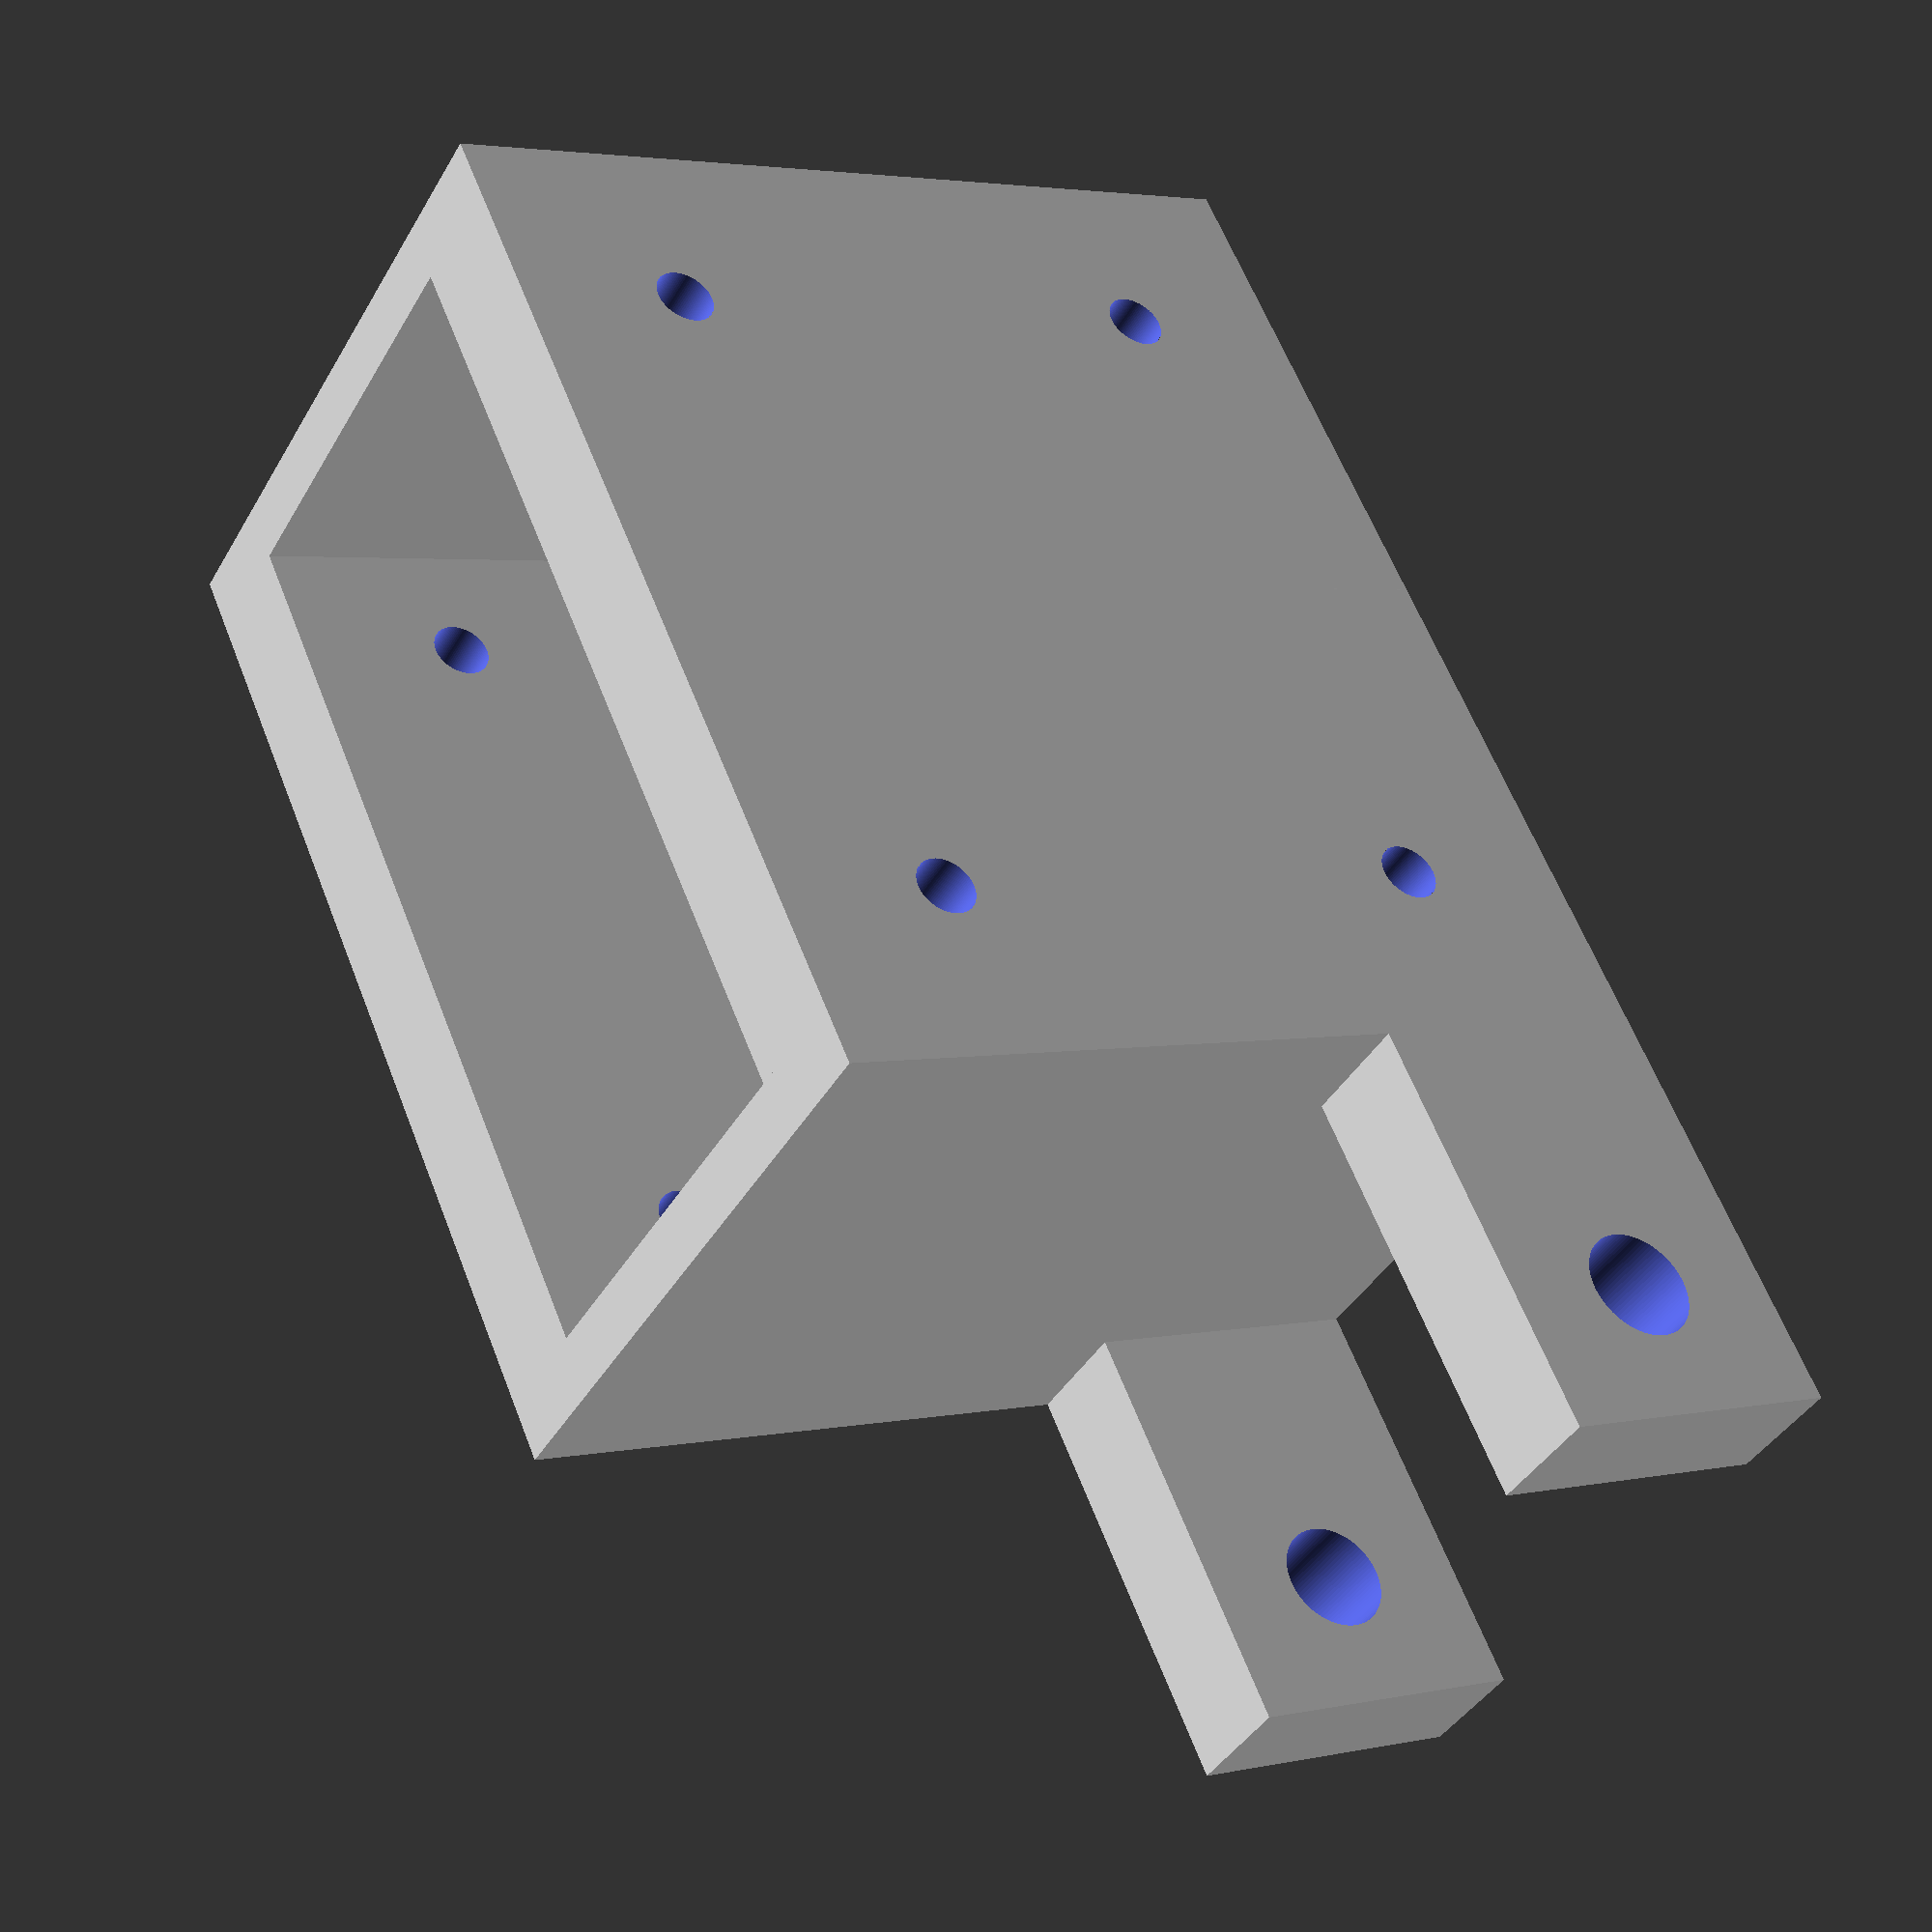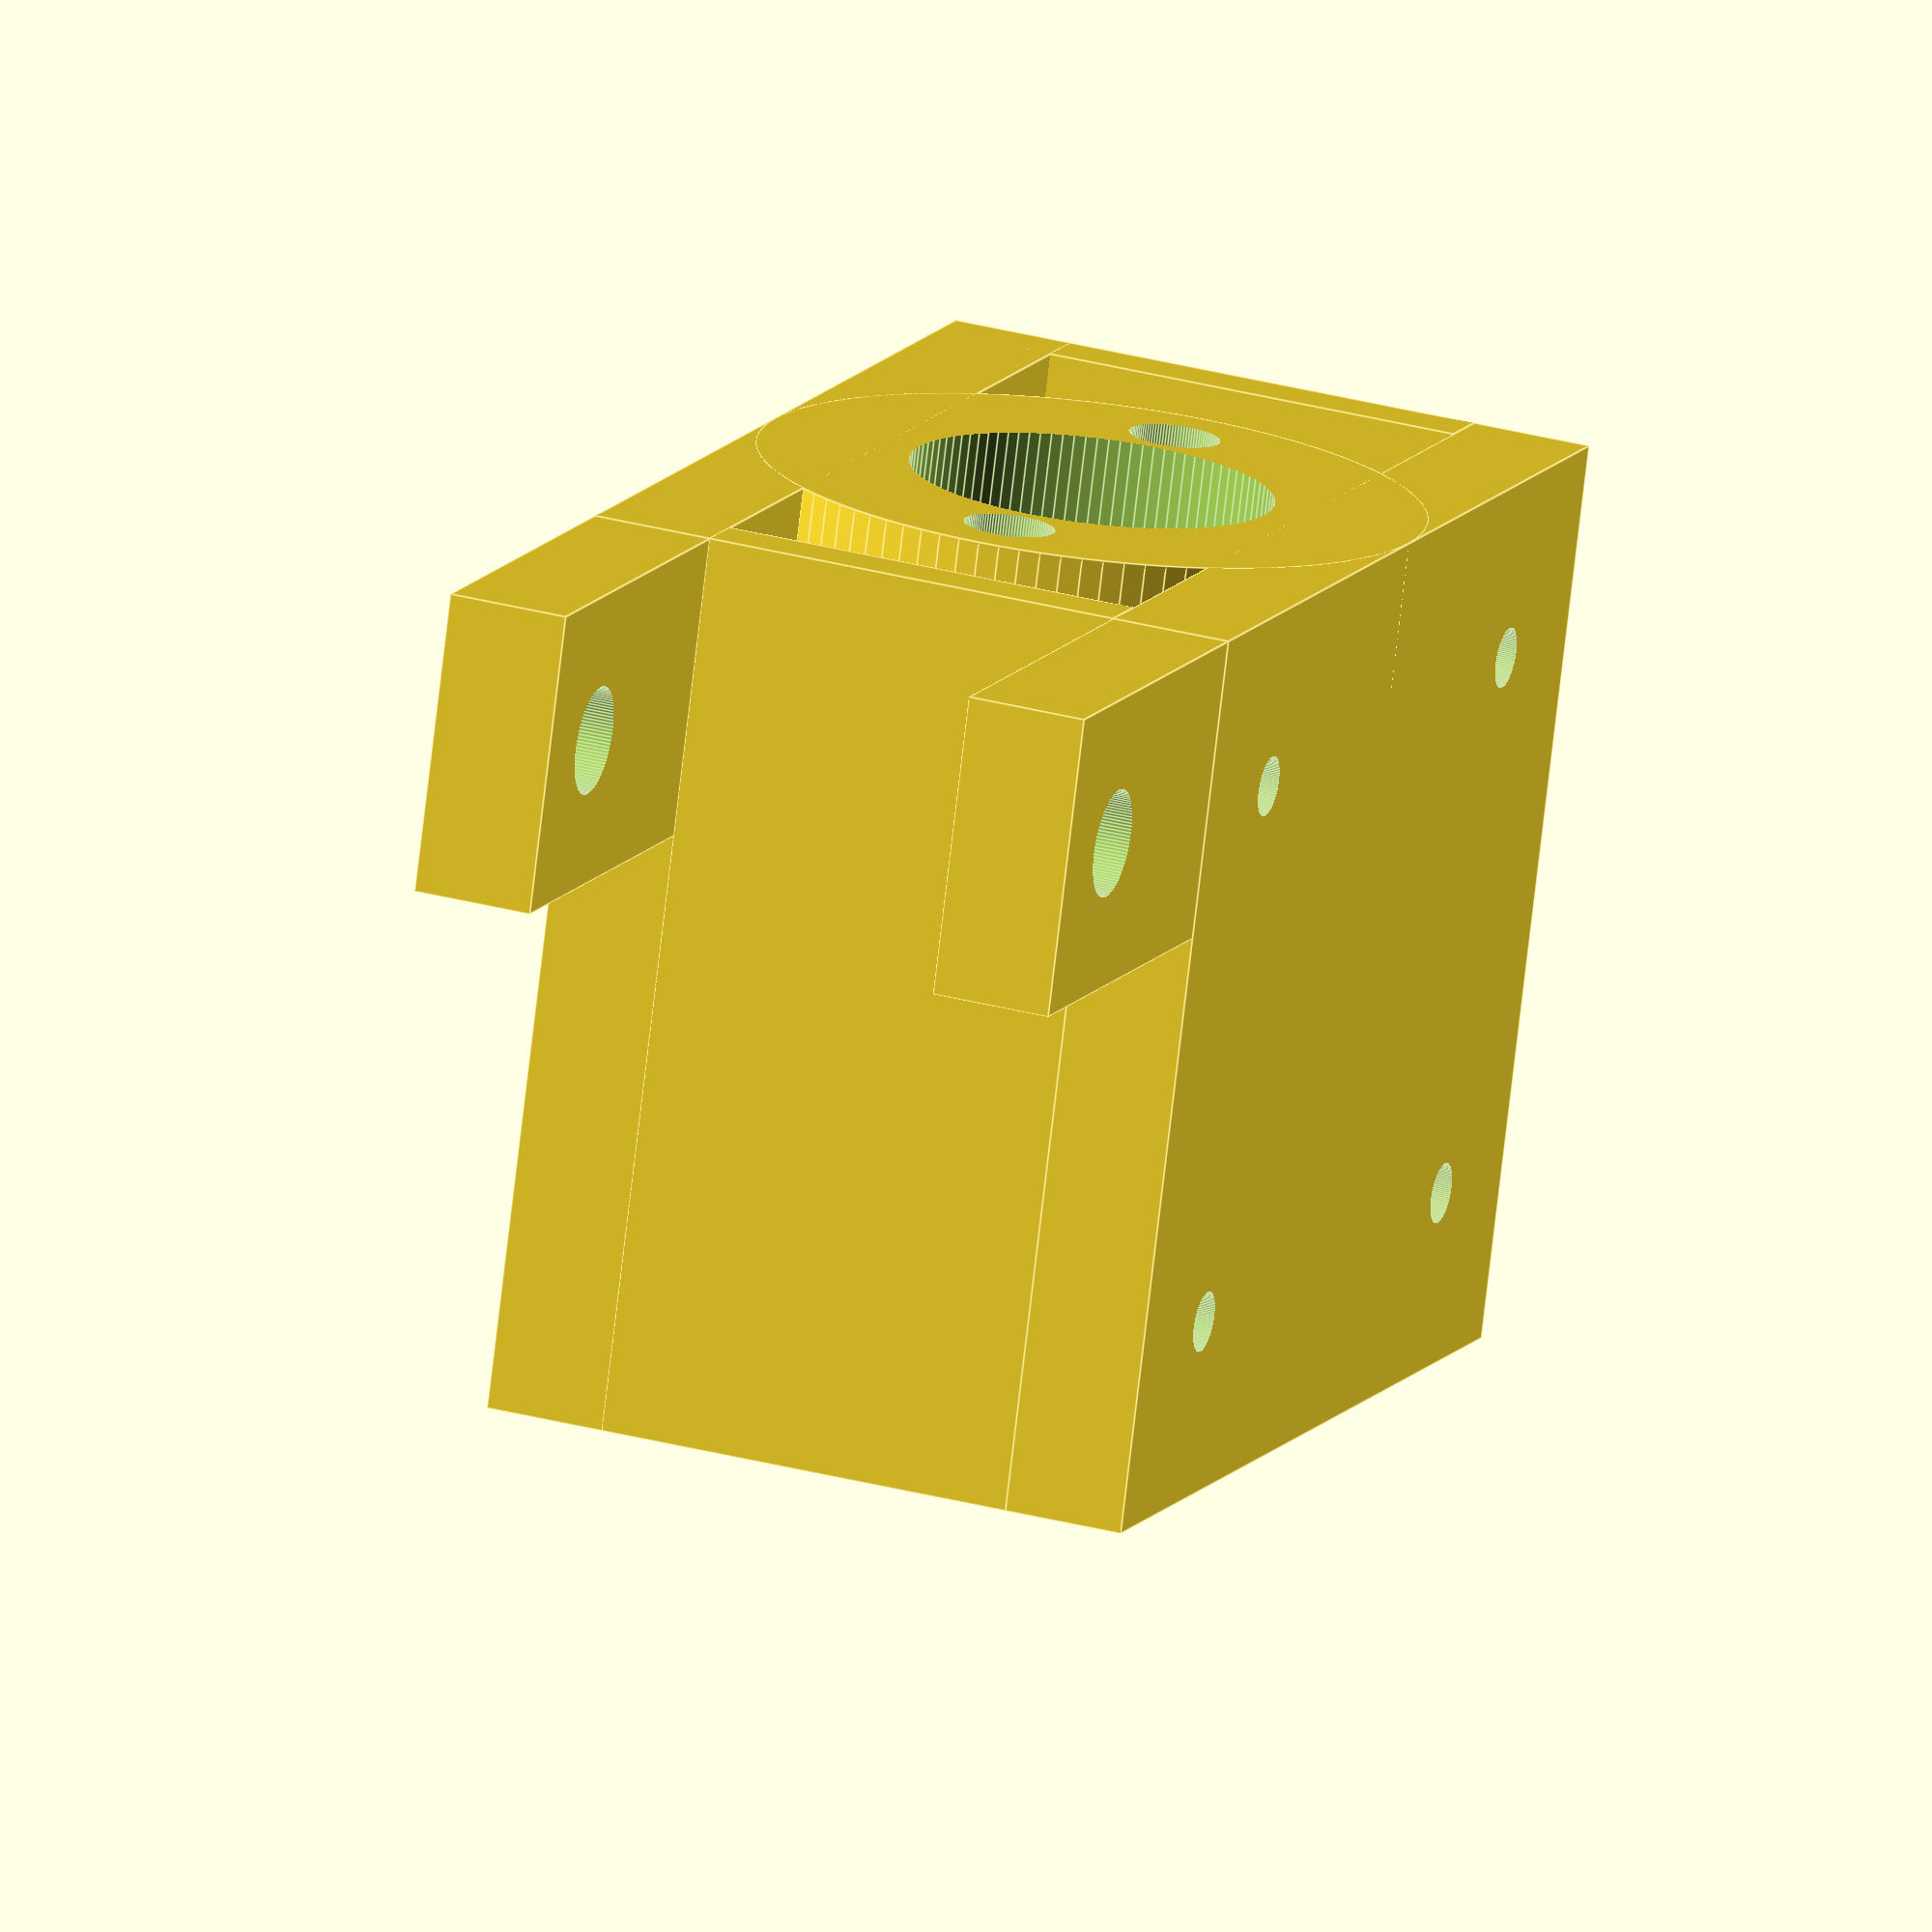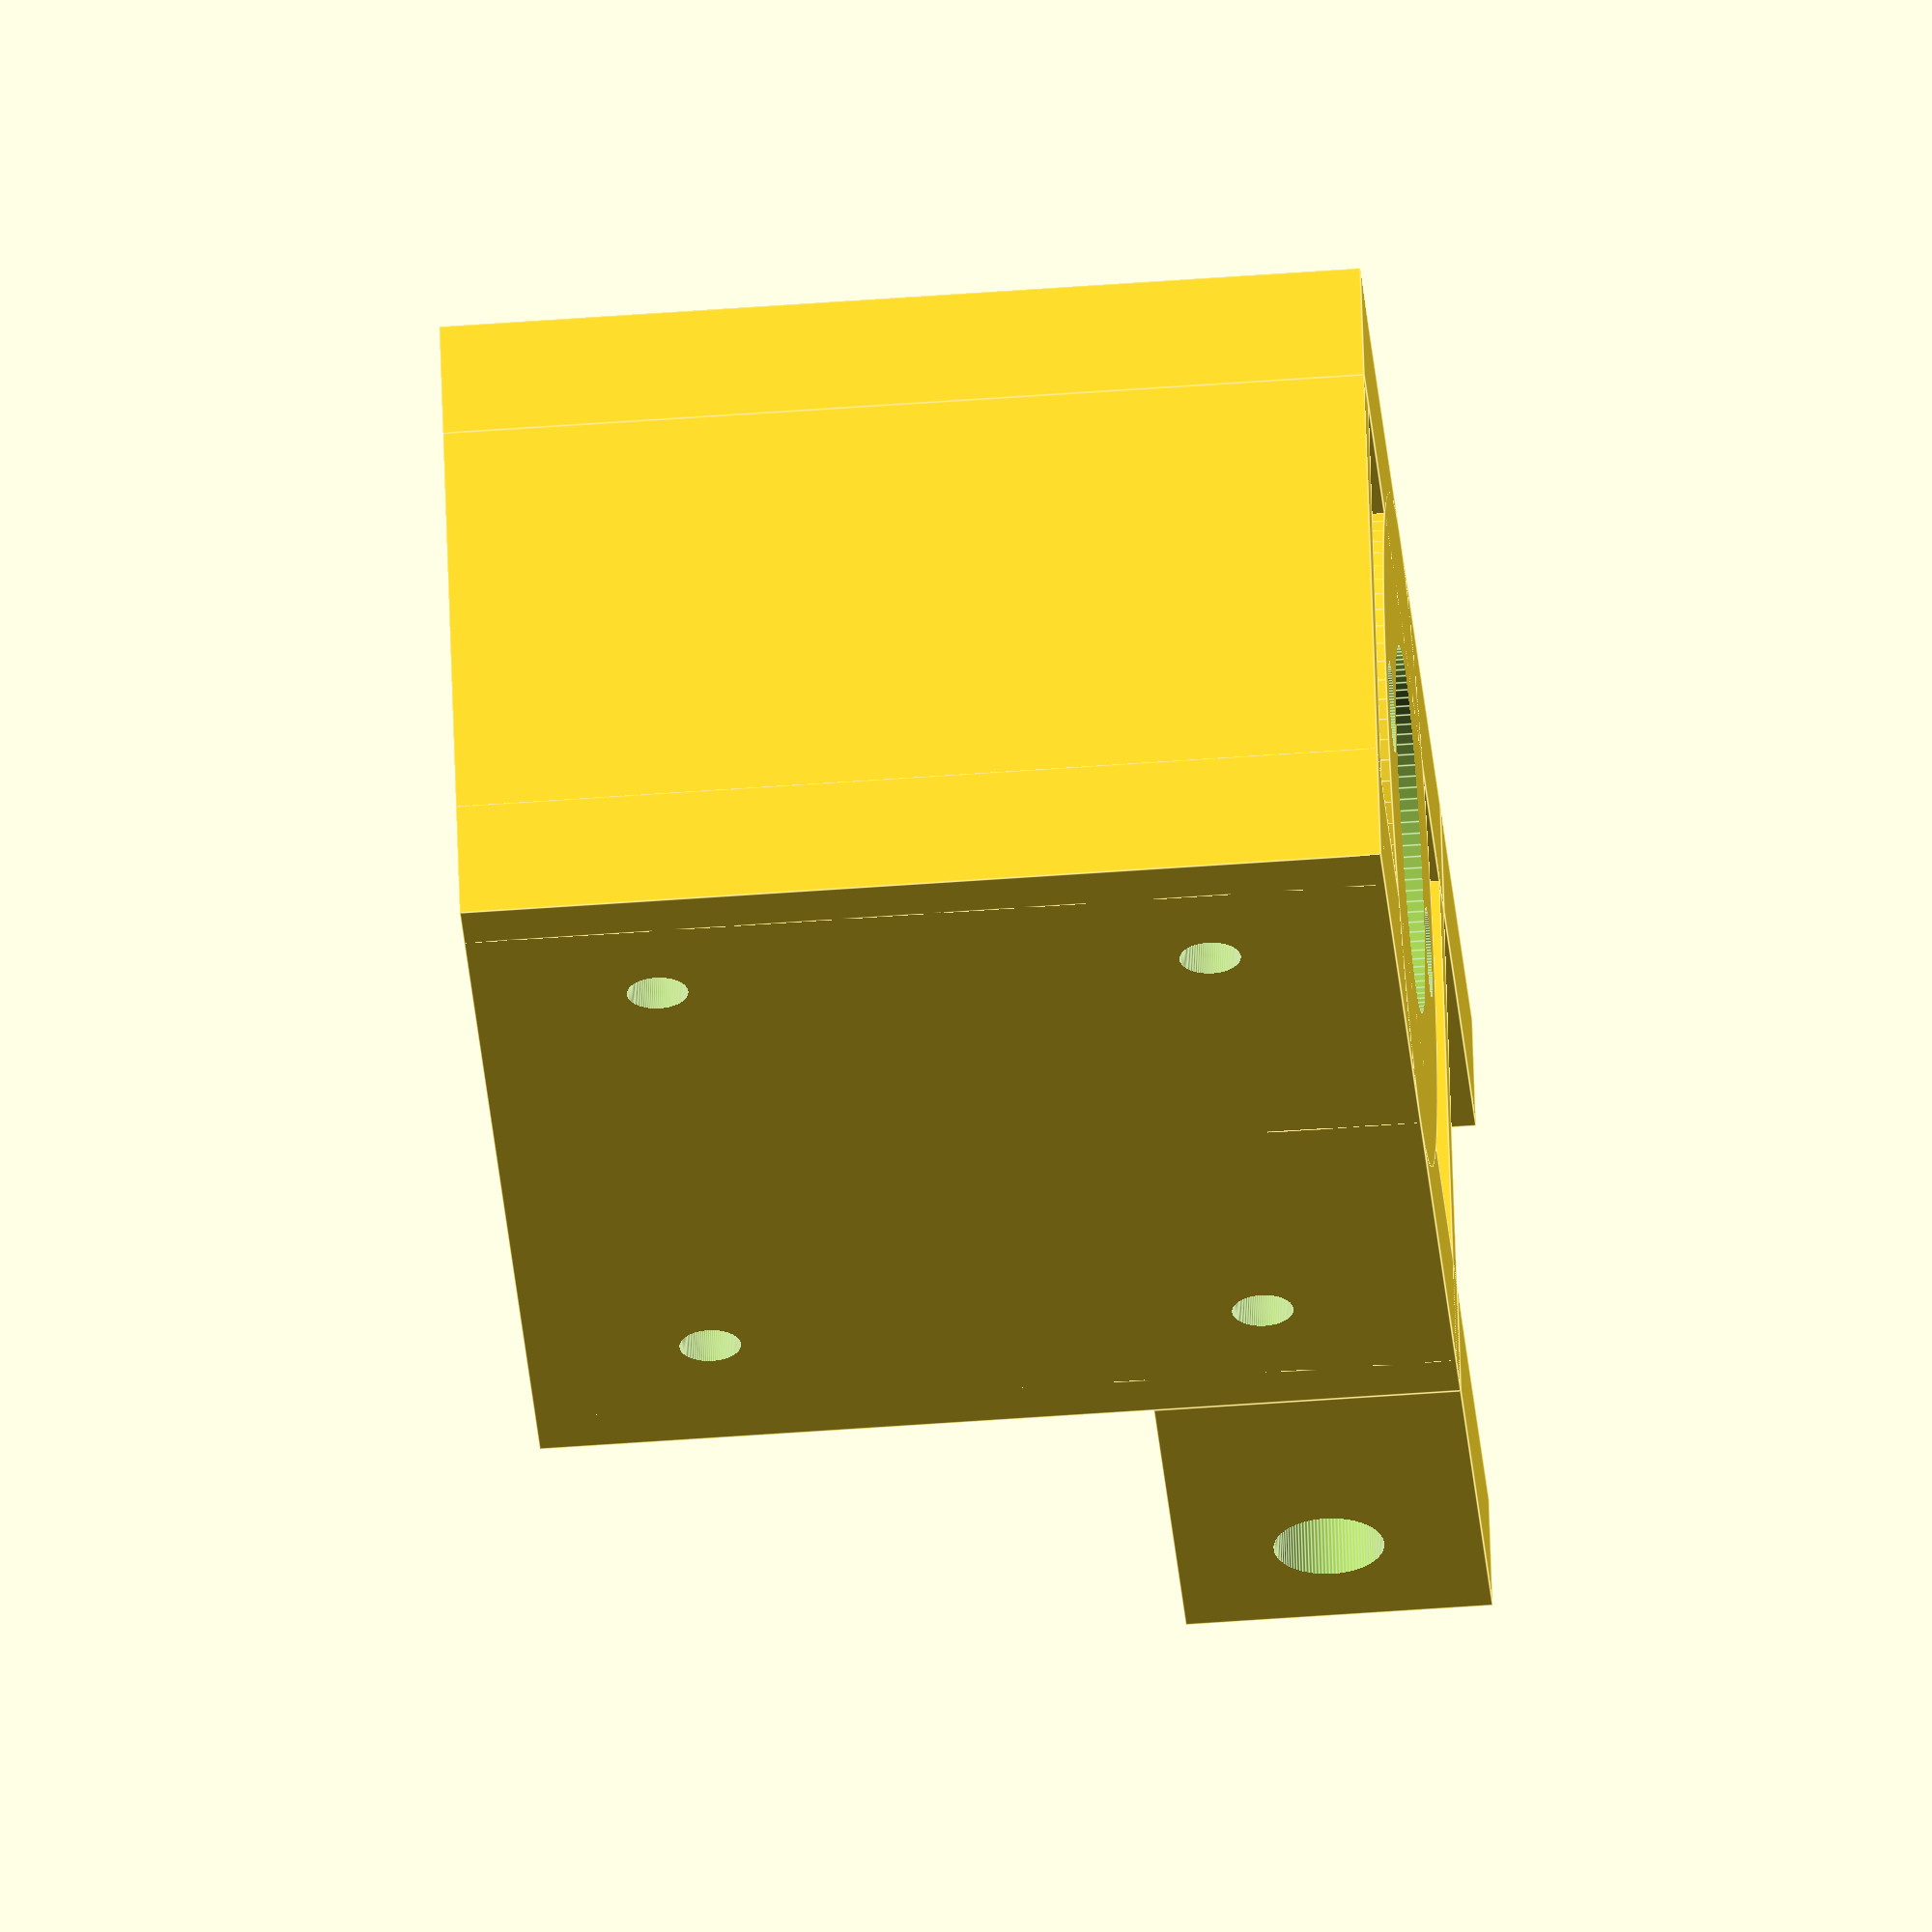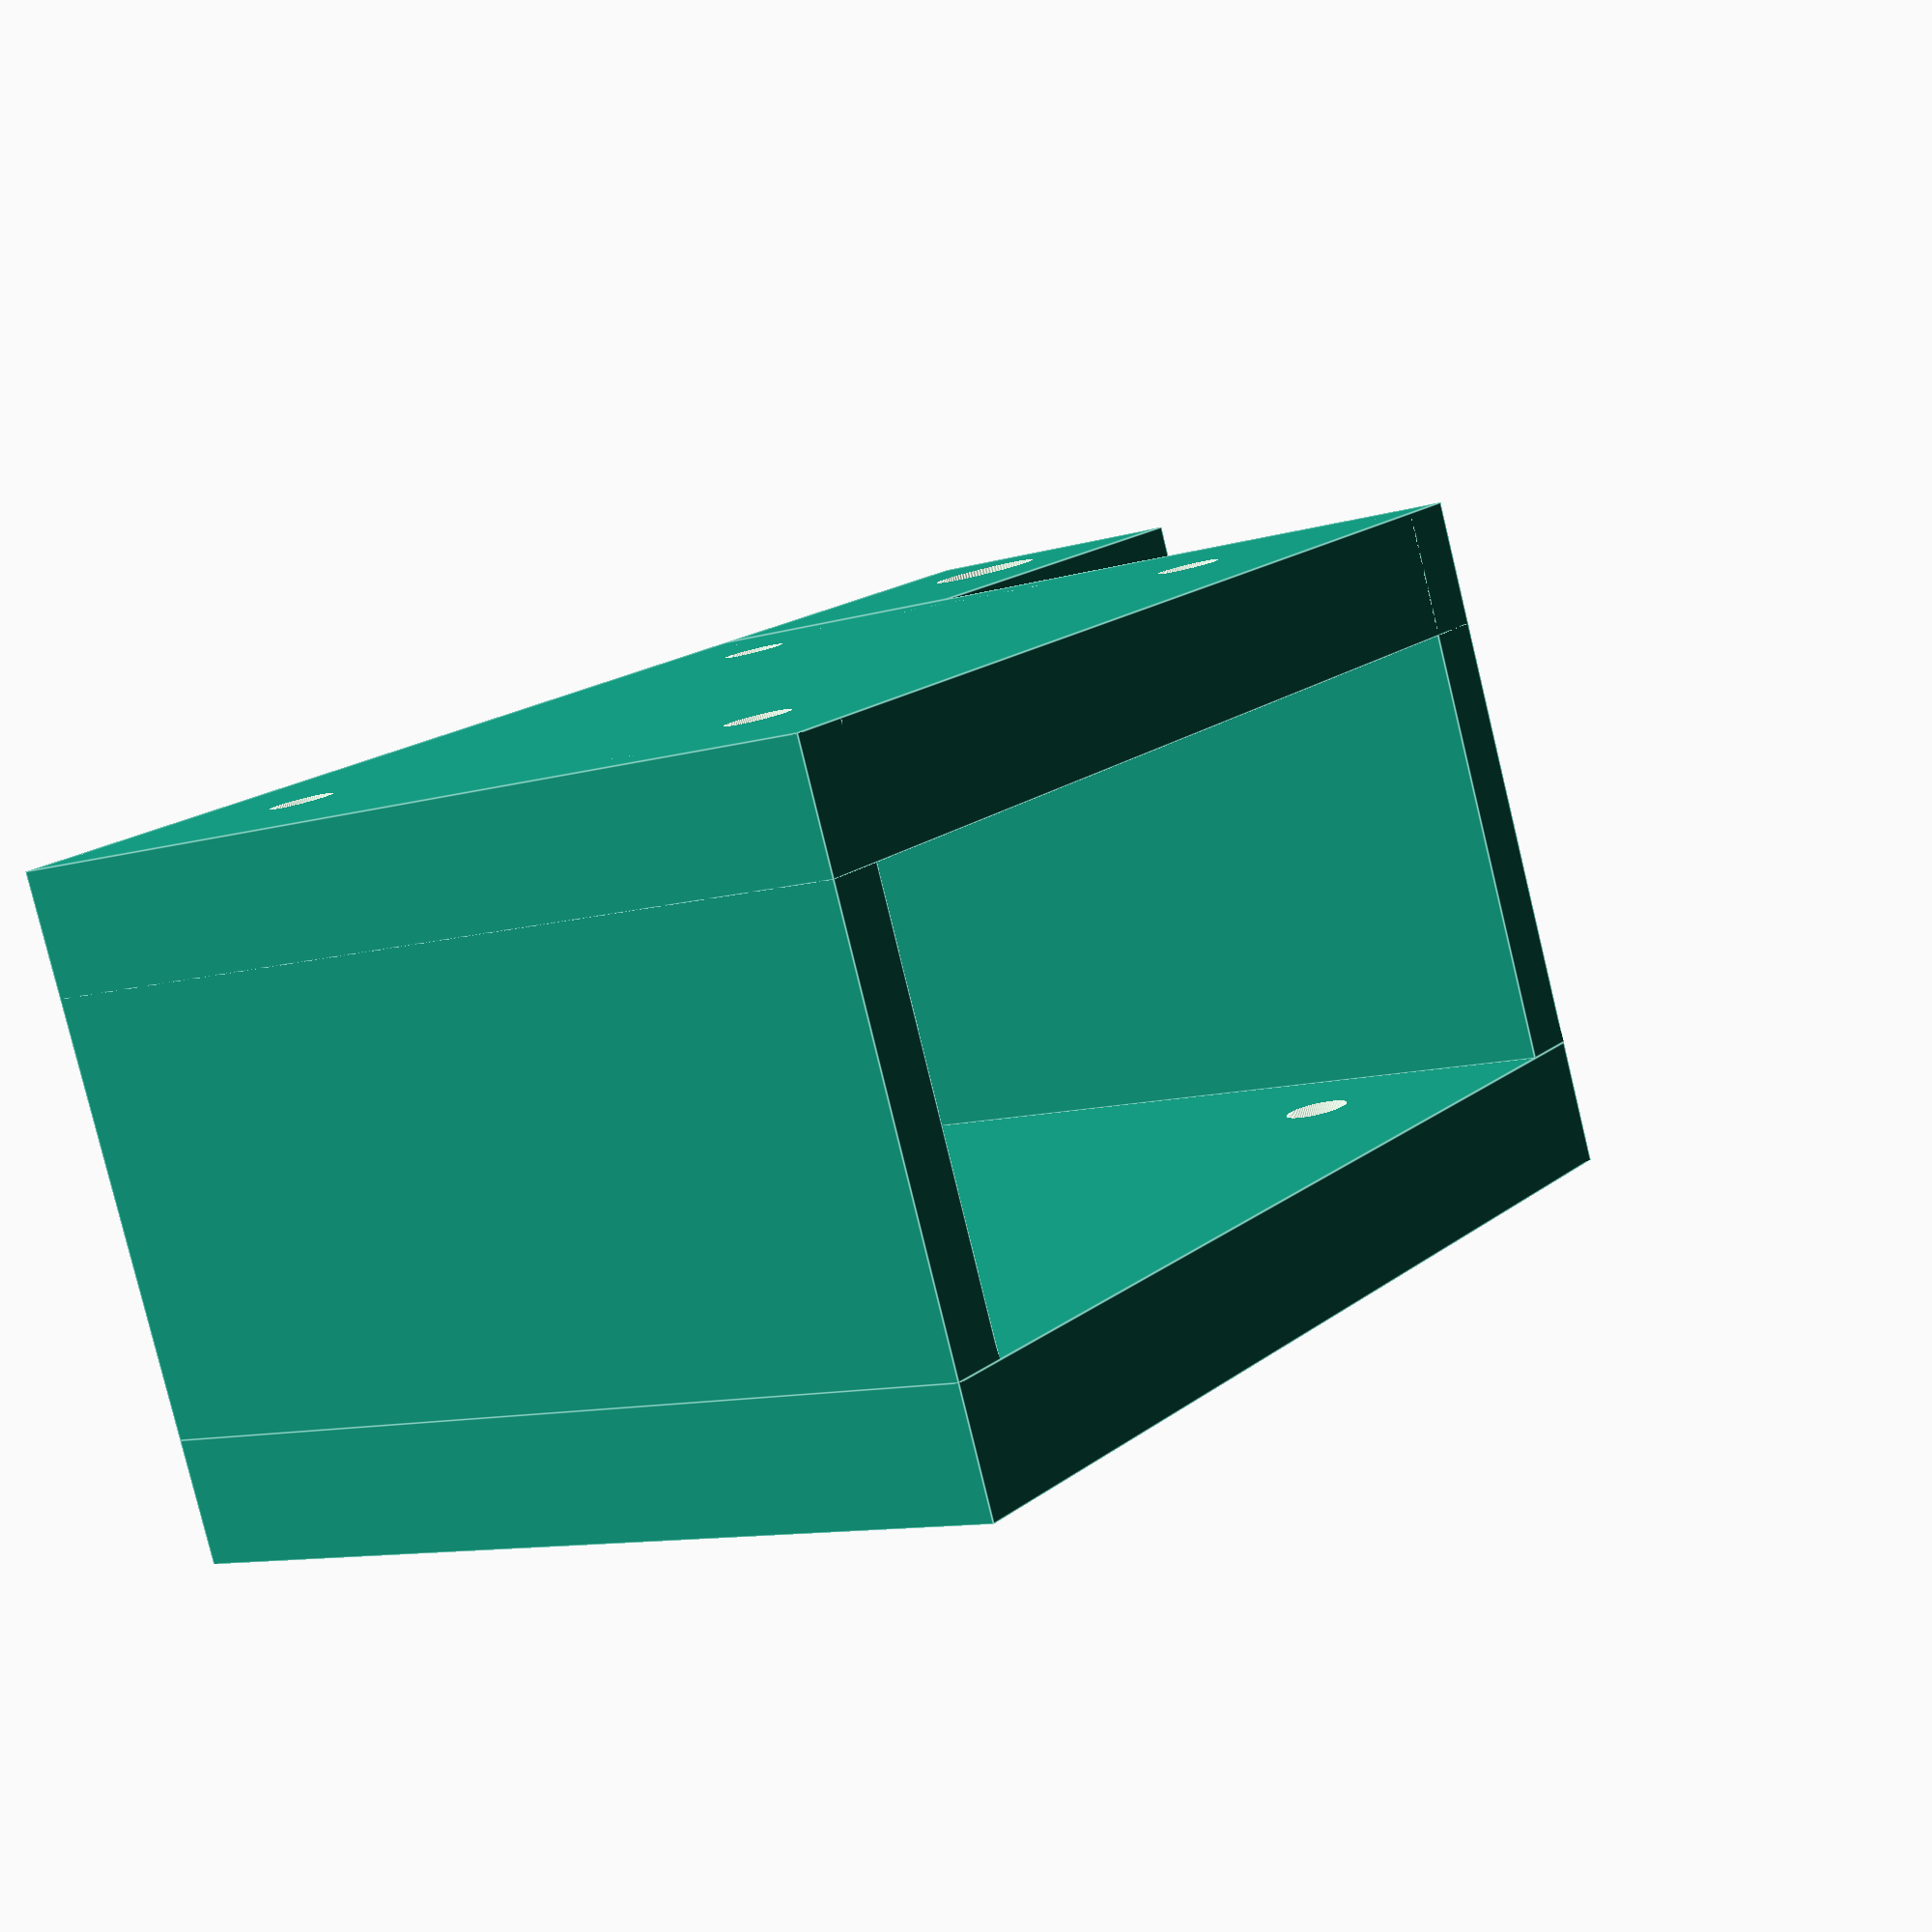
<openscad>
difference(){
	union(){
        translate([-1*(35/2)-14,7,0]){
           cube([14,4,10], center=false);
        }	   
        translate([-1*(35/2)-14,-11,0]){
           cube([14,4,10], center=false);
        }	   

        translate([-1*(35/2),-11,0]){
           cube([2,18,30], center=false);
        }	   
        translate([-1*(35/2)+33,-11,0]){
           cube([2,18,30], center=false);
        }	   


        translate([-1*(35/2),7,0]){
           cube([35,4,30], center=false);
        }	   
        translate([-1*(35/2),-11,0]){
           cube([35,4,30], center=false);
        }	   
       translate([0,0,0]){
            rotate(a = [0,0,0]) {
                cylinder(h=5, r=11, $fn=100, center=false);
            }
       }

	}
	union() {

       translate([0,0,4.5]){
            rotate(a = [0,0,90]) {
                cylinder(h=600, r=6, $fn=100, center=true);
            }
       }   
 
       translate([8,0,0]){
            rotate(a = [0,0,90]) {
                cylinder(h=600, r=1.5, $fn=100, center=true);
            }
       }  
       translate([-8,0,0]){
            rotate(a = [0,0,90]) {
                cylinder(h=600, r=1.5, $fn=100, center=true);
            }
       }    
       
       translate([-27,0,5]){
            rotate(a = [90,0,0]) {
                cylinder(h=600, r=1.8, $fn=100, center=true);
            }
       }  

       translate([(-23/2),0,15-9]){
            rotate(a = [90,0,0]) {
                cylinder(h=600, r=1.0, $fn=100, center=true);
            }
       }  
       translate([(+23/2),0,15-9]){
            rotate(a = [90,0,0]) {
                cylinder(h=600, r=1.0, $fn=100, center=true);
            }
       }  

       translate([(-23/2),0,15+9]){
            rotate(a = [90,0,0]) {
                cylinder(h=600, r=1.0, $fn=100, center=true);
            }
       }  
       translate([(+23/2),0,15+9]){
            rotate(a = [90,0,0]) {
                cylinder(h=600, r=1.0, $fn=100, center=true);
            }
       }  




        
	}
}
</openscad>
<views>
elev=176.7 azim=52.1 roll=125.9 proj=p view=solid
elev=256.5 azim=70.3 roll=6.7 proj=o view=edges
elev=52.1 azim=22.1 roll=94.6 proj=o view=edges
elev=10.4 azim=157.2 roll=307.5 proj=p view=edges
</views>
